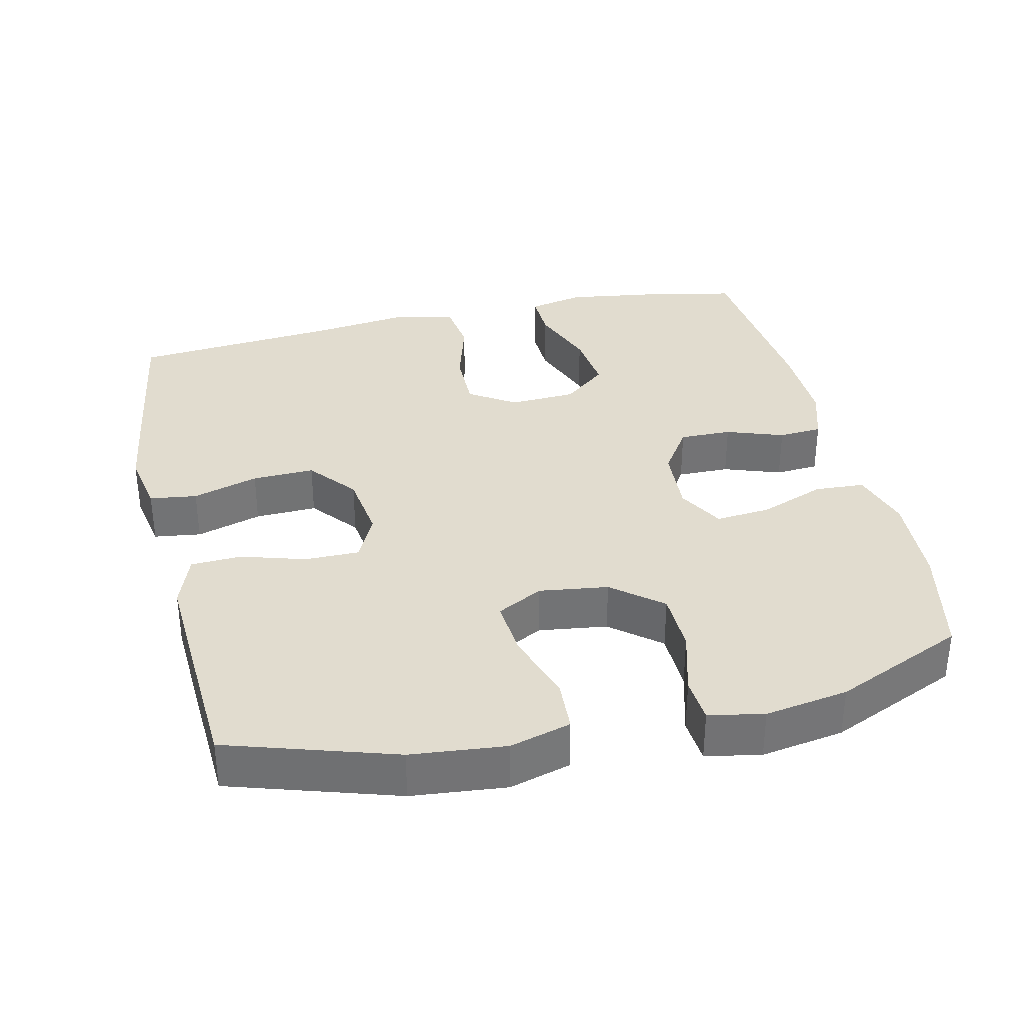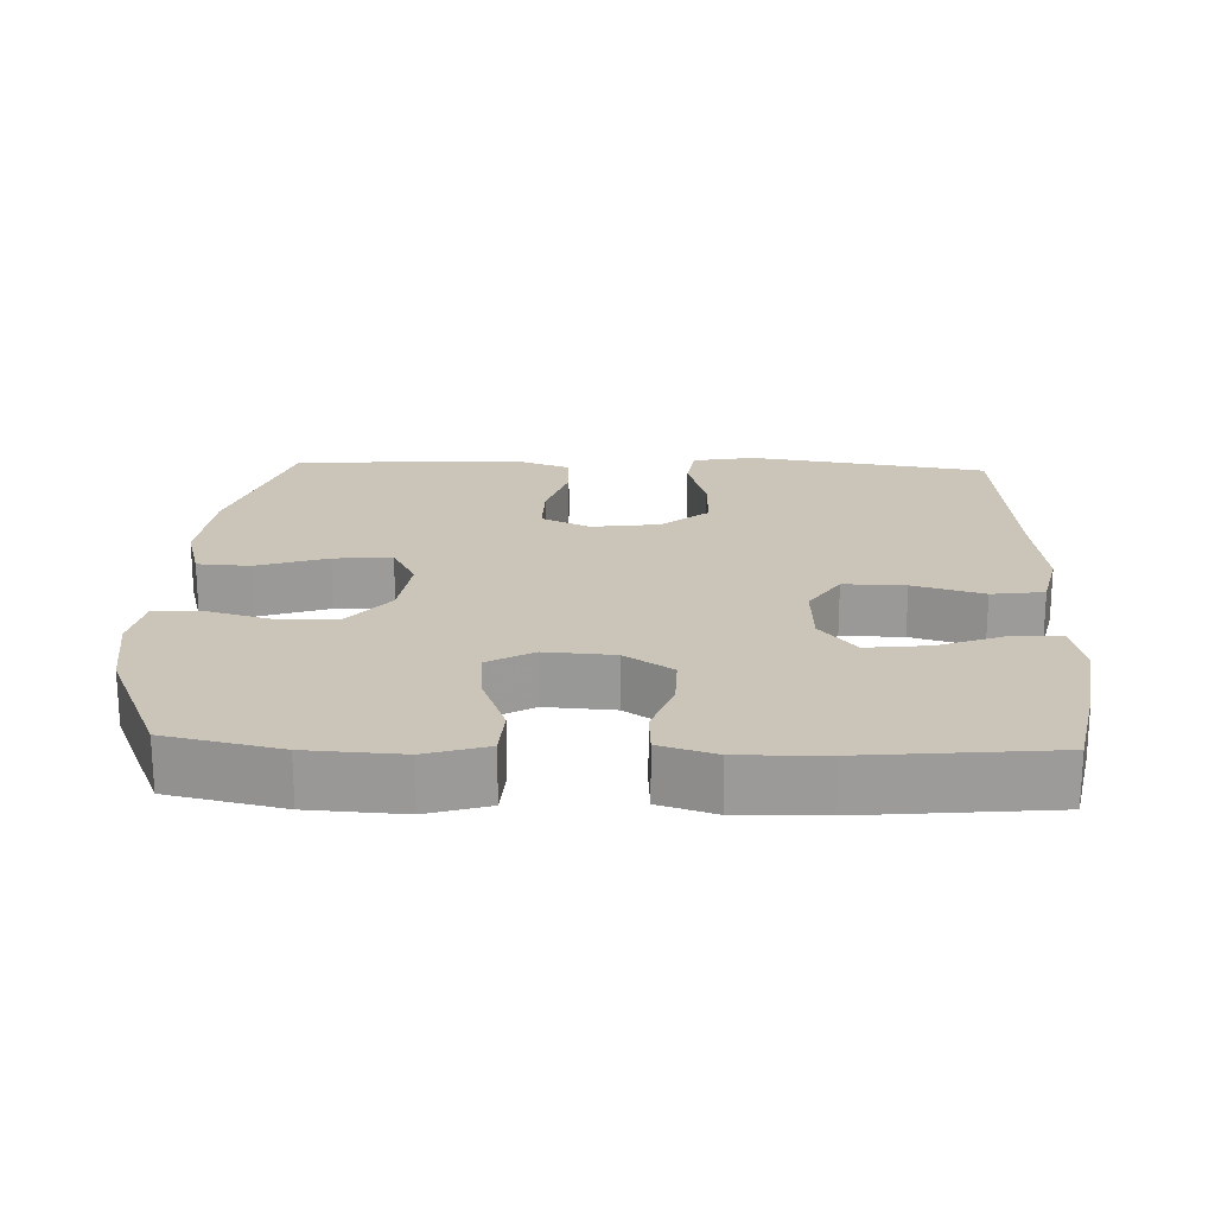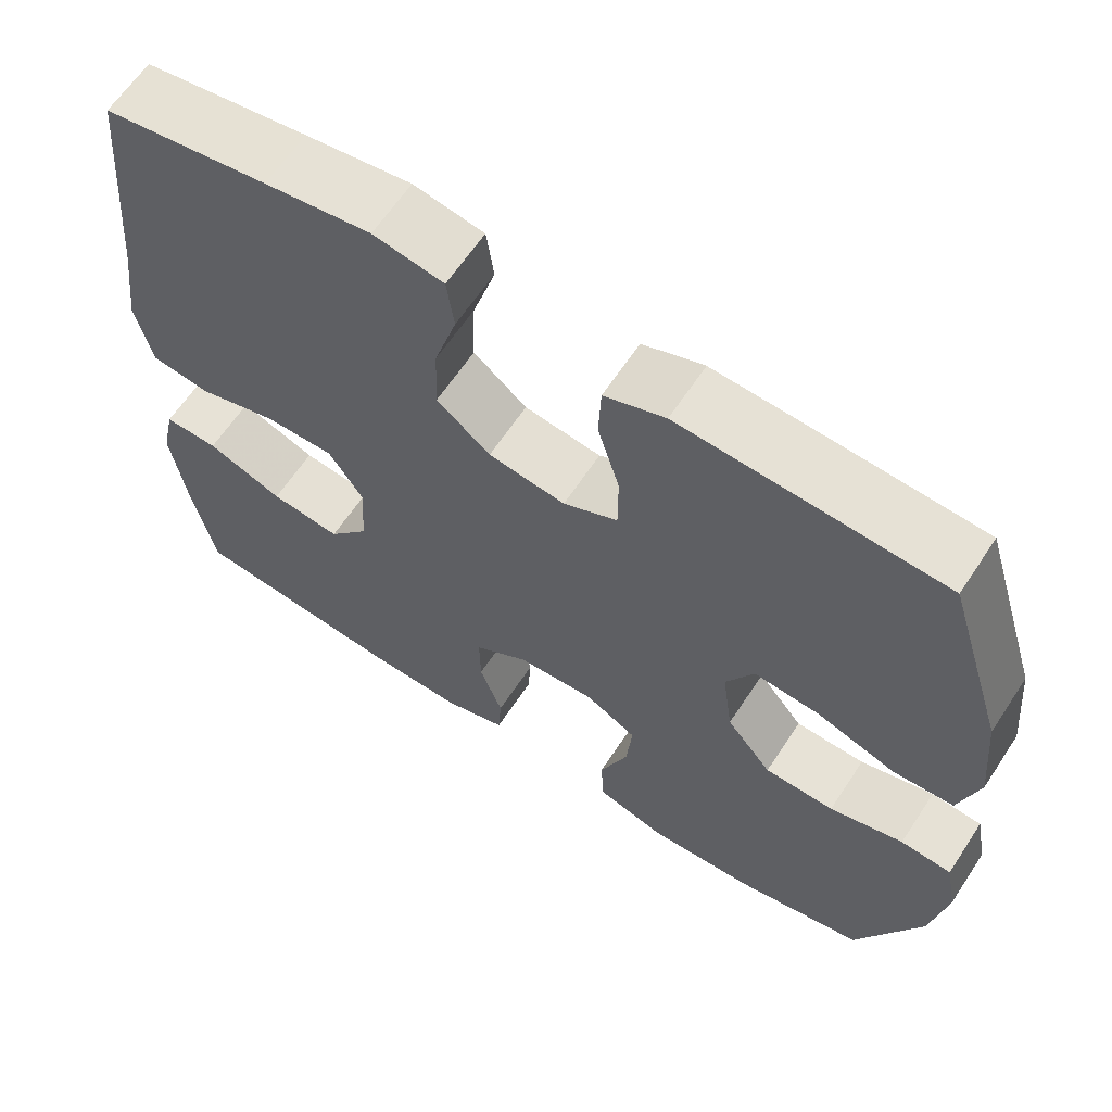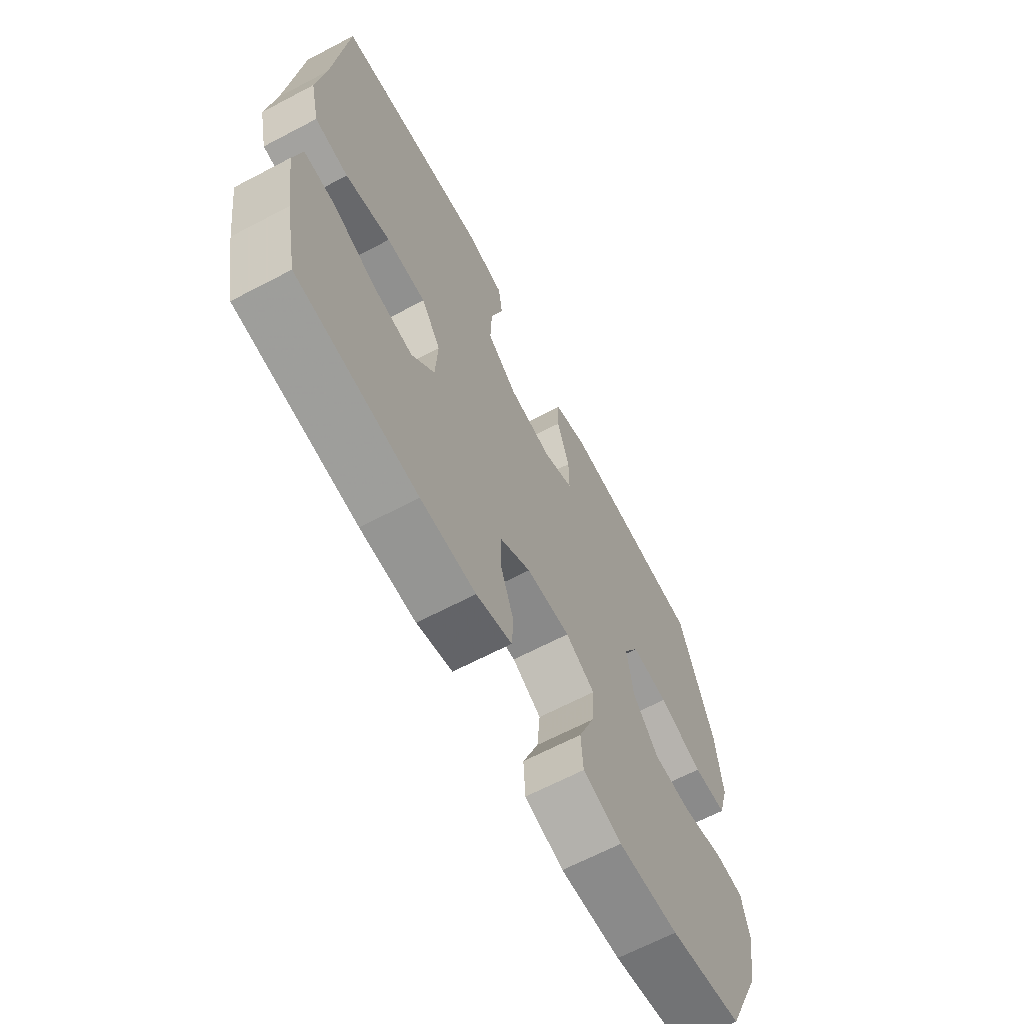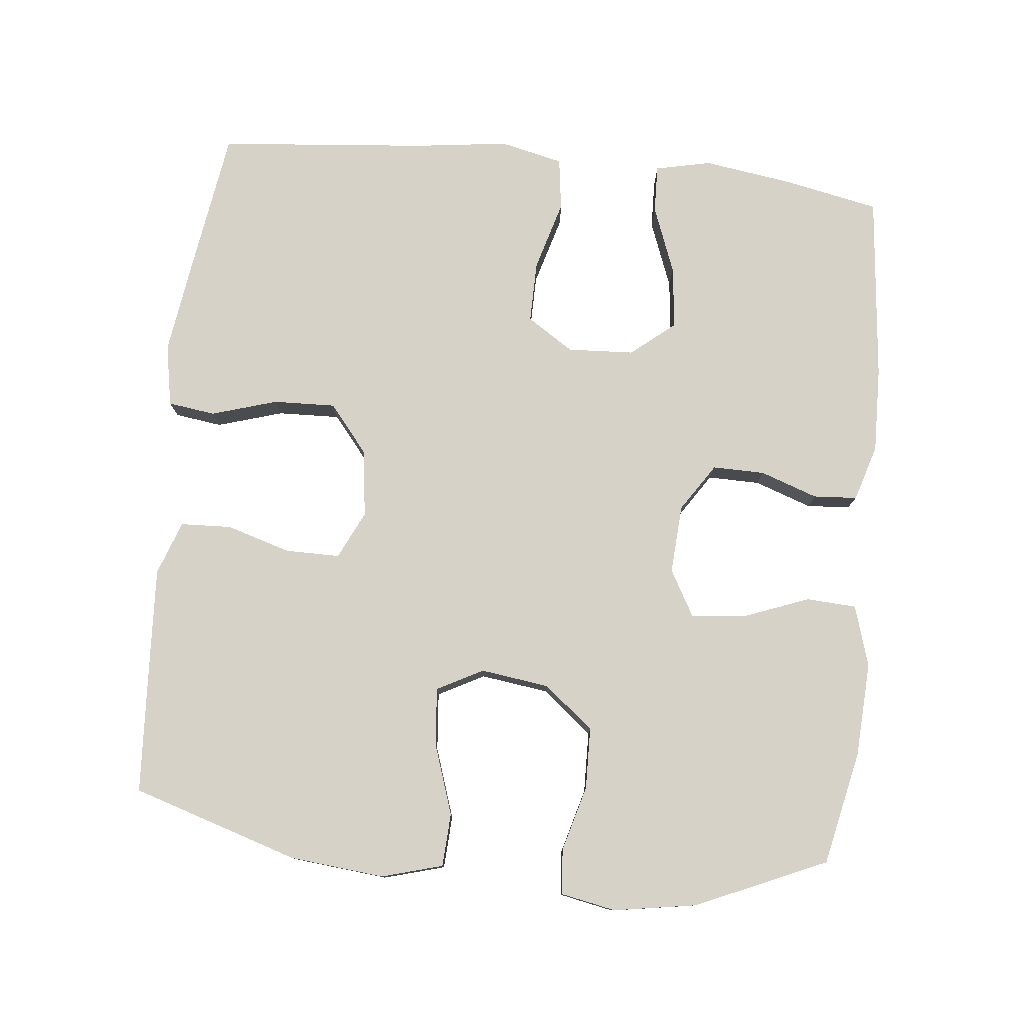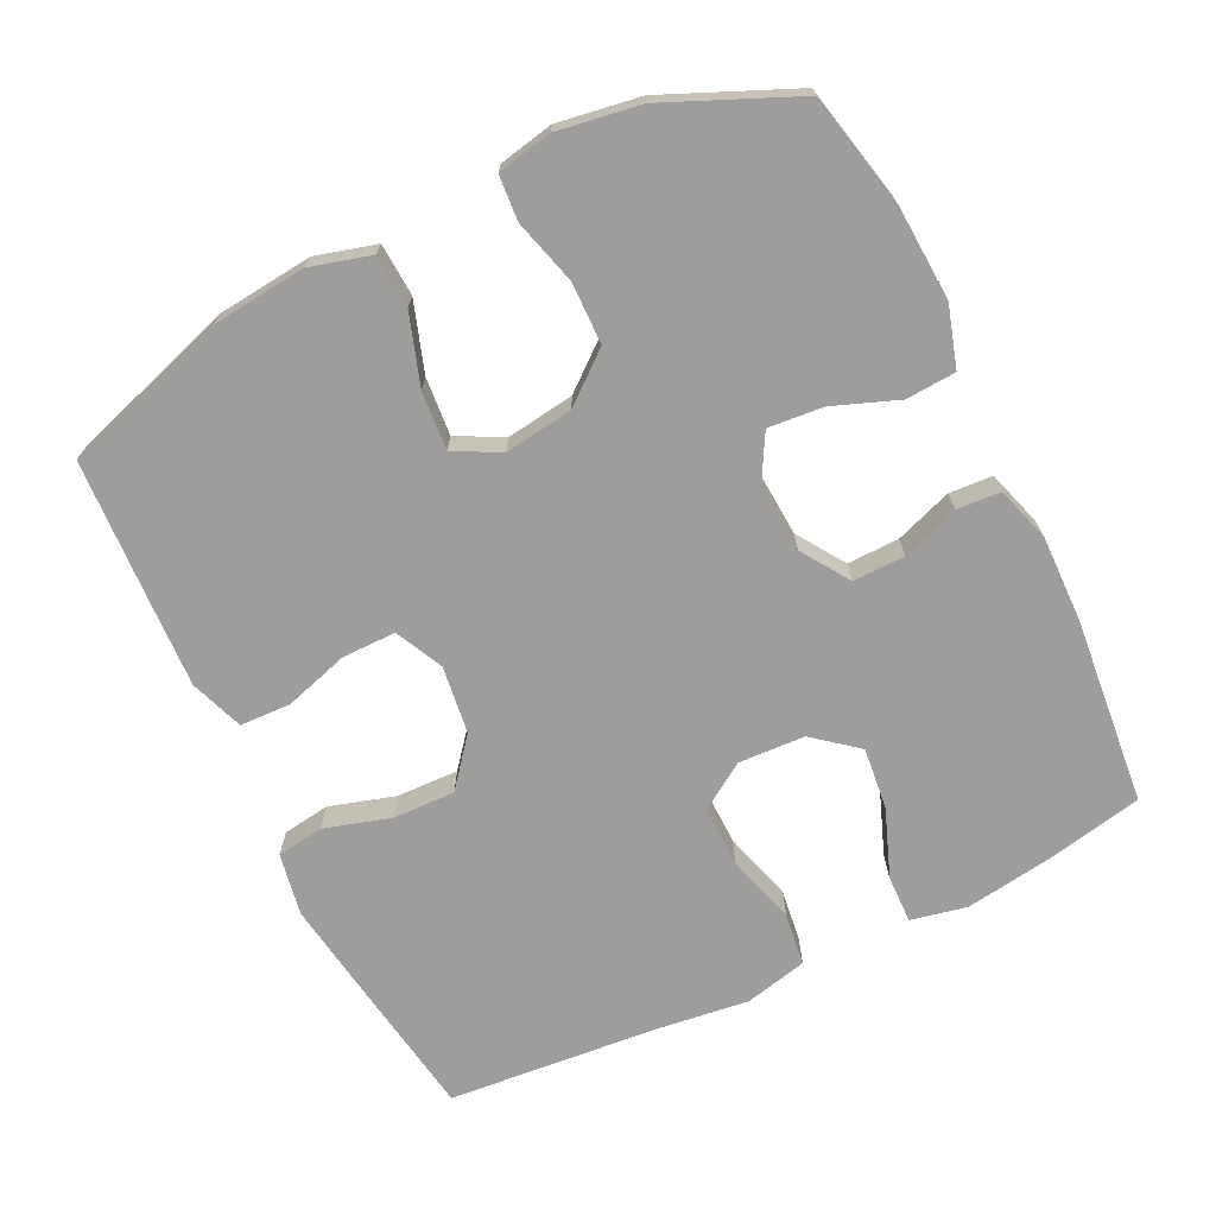
<metadata>
{"format":"obj","ext":"obj","renderer":"f3d","projection":"perspective","resolution":1024,"background":"white","views":[{"elev":34.5,"azim":77.1,"up":"+Y"},{"elev":20.5,"azim":-177.7,"up":"+Y"},{"elev":63.2,"azim":33.4,"up":"+Z"},{"elev":-66.1,"azim":-62.2,"up":"+Z"},{"elev":78.5,"azim":95.9,"up":"+Y"},{"elev":-70.5,"azim":116.2,"up":"+Y"}]}
</metadata>
<code>
v -0.5 0.07 0.5
v -0.297 0.07 0.531
v -0.166 0.07 0.55
v -0.079 0.07 0.534
v -0.07 0.07 0.468
v -0.098 0.07 0.376
v -0.101 0.07 0.289
v -0.035 0.07 0.235
v 0.06 0.07 0.222
v 0.127 0.07 0.254
v 0.127 0.07 0.33
v 0.1 0.07 0.42
v 0.103 0.07 0.491
v 0.178 0.07 0.518
v 0.292 0.07 0.512
v 0.5 0.07 0.5
v 0.573 0.07 0.267
v 0.586 0.07 0.135
v 0.562 0.07 0.05
v 0.488 0.07 0.046
v 0.39 0.07 0.079
v 0.309 0.07 0.086
v 0.275 0.07 0.022
v 0.288 0.07 -0.074
v 0.344 0.07 -0.143
v 0.43 0.07 -0.145
v 0.521 0.07 -0.12
v 0.584 0.07 -0.125
v 0.599 0.07 -0.202
v 0.58 0.07 -0.318
v 0.5 0.07 -0.5
v 0.341 0.07 -0.534
v 0.209 0.07 -0.541
v 0.124 0.07 -0.515
v 0.12 0.07 -0.445
v 0.155 0.07 -0.354
v 0.162 0.07 -0.277
v 0.098 0.07 -0.241
v 0.002 0.07 -0.247
v -0.065 0.07 -0.291
v -0.064 0.07 -0.364
v -0.036 0.07 -0.444
v -0.04 0.07 -0.505
v -0.118 0.07 -0.529
v -0.238 0.07 -0.526
v -0.5 0.07 -0.5
v -0.527 0.07 -0.366
v -0.545 0.07 -0.242
v -0.528 0.07 -0.164
v -0.461 0.07 -0.166
v -0.367 0.07 -0.202
v -0.28 0.07 -0.212
v -0.23 0.07 -0.151
v -0.225 0.07 -0.058
v -0.267 0.07 0.007
v -0.353 0.07 0.006
v -0.451 0.07 -0.022
v -0.524 0.07 -0.012
v -0.544 0.07 0.076
v -0.527 0.07 0.207
v -0.5 0 0.5
v -0.297 0 0.531
v -0.166 0 0.55
v -0.079 0 0.534
v -0.07 0 0.468
v -0.098 0 0.376
v -0.101 0 0.289
v -0.035 0 0.235
v 0.06 0 0.222
v 0.127 0 0.254
v 0.127 0 0.33
v 0.1 0 0.42
v 0.103 0 0.491
v 0.178 0 0.518
v 0.292 0 0.512
v 0.5 0 0.5
v 0.573 0 0.267
v 0.586 0 0.135
v 0.562 0 0.05
v 0.488 0 0.046
v 0.39 0 0.079
v 0.309 0 0.086
v 0.275 0 0.022
v 0.288 0 -0.074
v 0.344 0 -0.143
v 0.43 0 -0.145
v 0.521 0 -0.12
v 0.584 0 -0.125
v 0.599 0 -0.202
v 0.58 0 -0.318
v 0.5 0 -0.5
v 0.341 0 -0.534
v 0.209 0 -0.541
v 0.124 0 -0.515
v 0.12 0 -0.445
v 0.155 0 -0.354
v 0.162 0 -0.277
v 0.098 0 -0.241
v 0.002 0 -0.247
v -0.065 0 -0.291
v -0.064 0 -0.364
v -0.036 0 -0.444
v -0.04 0 -0.505
v -0.118 0 -0.529
v -0.238 0 -0.526
v -0.5 0 -0.5
v -0.527 0 -0.366
v -0.545 0 -0.242
v -0.528 0 -0.164
v -0.461 0 -0.166
v -0.367 0 -0.202
v -0.28 0 -0.212
v -0.23 0 -0.151
v -0.225 0 -0.058
v -0.267 0 0.007
v -0.353 0 0.006
v -0.451 0 -0.022
v -0.524 0 -0.012
v -0.544 0 0.076
v -0.527 0 0.207
f 57 58 59 60
f 56 57 60 1
f 55 56 1 2
f 54 55 2 3
f 53 54 3 4
f 48 49 50 51
f 48 51 52
f 47 48 52
f 46 47 52
f 45 46 52 53
f 41 42 43 44
f 40 41 44 45
f 33 34 35 36
f 33 36 37
f 32 33 37
f 31 32 37
f 30 31 37
f 29 30 37 38
f 26 27 28 29
f 25 26 29 38
f 18 19 20 21
f 18 21 22
f 17 18 22
f 16 17 22
f 15 16 22 23
f 11 12 13 14
f 10 11 14 15
f 4 5 6
f 45 53 4 6
f 24 25 38 39
f 23 24 39
f 10 15 23 39
f 9 10 39 40
f 8 9 40 45
f 45 6 7
f 7 8 45
f 120 119 118 117
f 61 120 117 116
f 62 61 116 115
f 63 62 115 114
f 64 63 114 113
f 111 110 109 108
f 112 111 108
f 112 108 107
f 112 107 106
f 113 112 106 105
f 104 103 102 101
f 105 104 101 100
f 96 95 94 93
f 97 96 93
f 97 93 92
f 97 92 91
f 97 91 90
f 98 97 90 89
f 89 88 87 86
f 98 89 86 85
f 81 80 79 78
f 82 81 78
f 82 78 77
f 82 77 76
f 83 82 76 75
f 74 73 72 71
f 75 74 71 70
f 66 65 64
f 66 64 113 105
f 99 98 85 84
f 99 84 83
f 99 83 75 70
f 100 99 70 69
f 105 100 69 68
f 67 66 105
f 105 68 67
f 1 61 62 2
f 2 62 63 3
f 3 63 64 4
f 4 64 65 5
f 5 65 66 6
f 6 66 67 7
f 7 67 68 8
f 8 68 69 9
f 9 69 70 10
f 10 70 71 11
f 11 71 72 12
f 12 72 73 13
f 13 73 74 14
f 14 74 75 15
f 15 75 76 16
f 16 76 77 17
f 17 77 78 18
f 18 78 79 19
f 19 79 80 20
f 20 80 81 21
f 21 81 82 22
f 22 82 83 23
f 23 83 84 24
f 24 84 85 25
f 25 85 86 26
f 26 86 87 27
f 27 87 88 28
f 28 88 89 29
f 29 89 90 30
f 30 90 91 31
f 31 91 92 32
f 32 92 93 33
f 33 93 94 34
f 34 94 95 35
f 35 95 96 36
f 36 96 97 37
f 37 97 98 38
f 38 98 99 39
f 39 99 100 40
f 40 100 101 41
f 41 101 102 42
f 42 102 103 43
f 43 103 104 44
f 44 104 105 45
f 45 105 106 46
f 46 106 107 47
f 47 107 108 48
f 48 108 109 49
f 49 109 110 50
f 50 110 111 51
f 51 111 112 52
f 52 112 113 53
f 53 113 114 54
f 54 114 115 55
f 55 115 116 56
f 56 116 117 57
f 57 117 118 58
f 58 118 119 59
f 59 119 120 60
f 60 120 61 1

</code>
